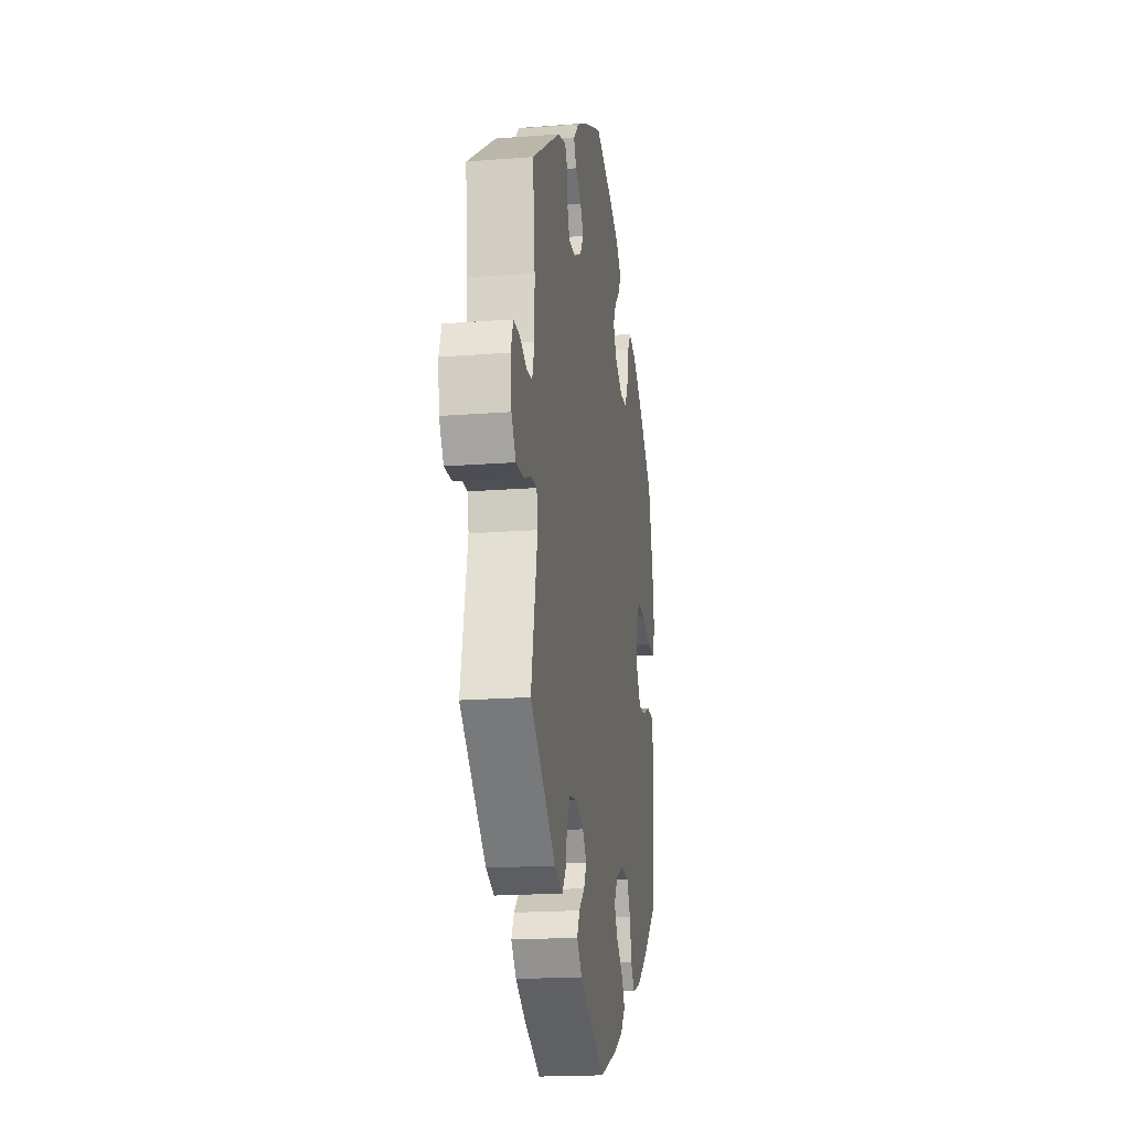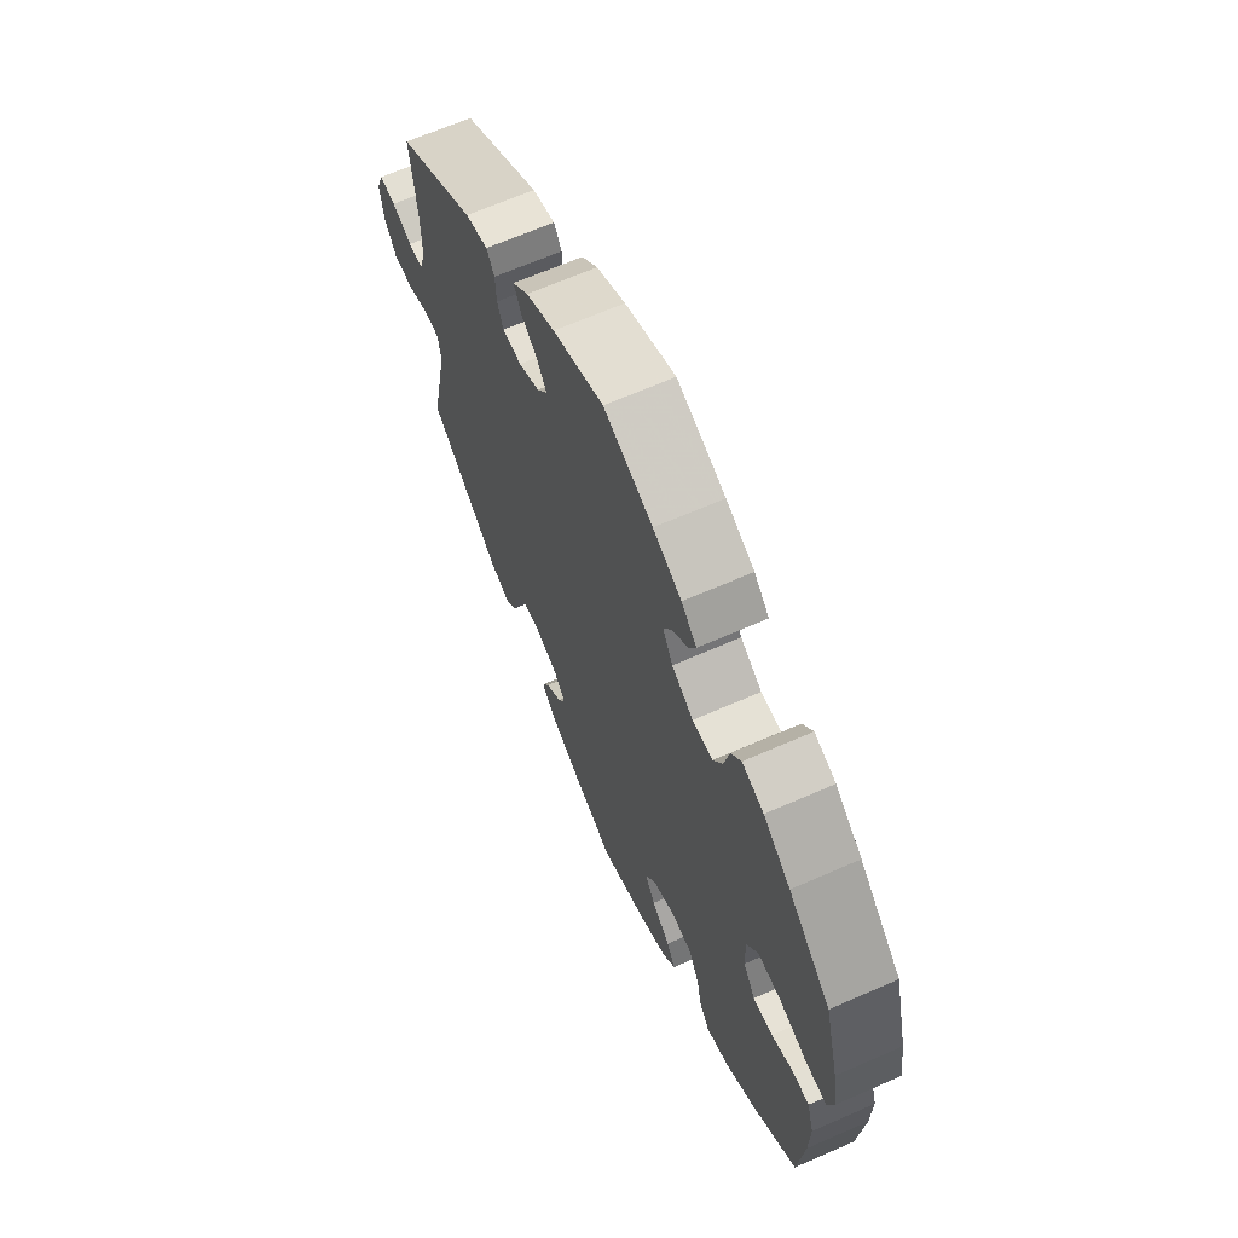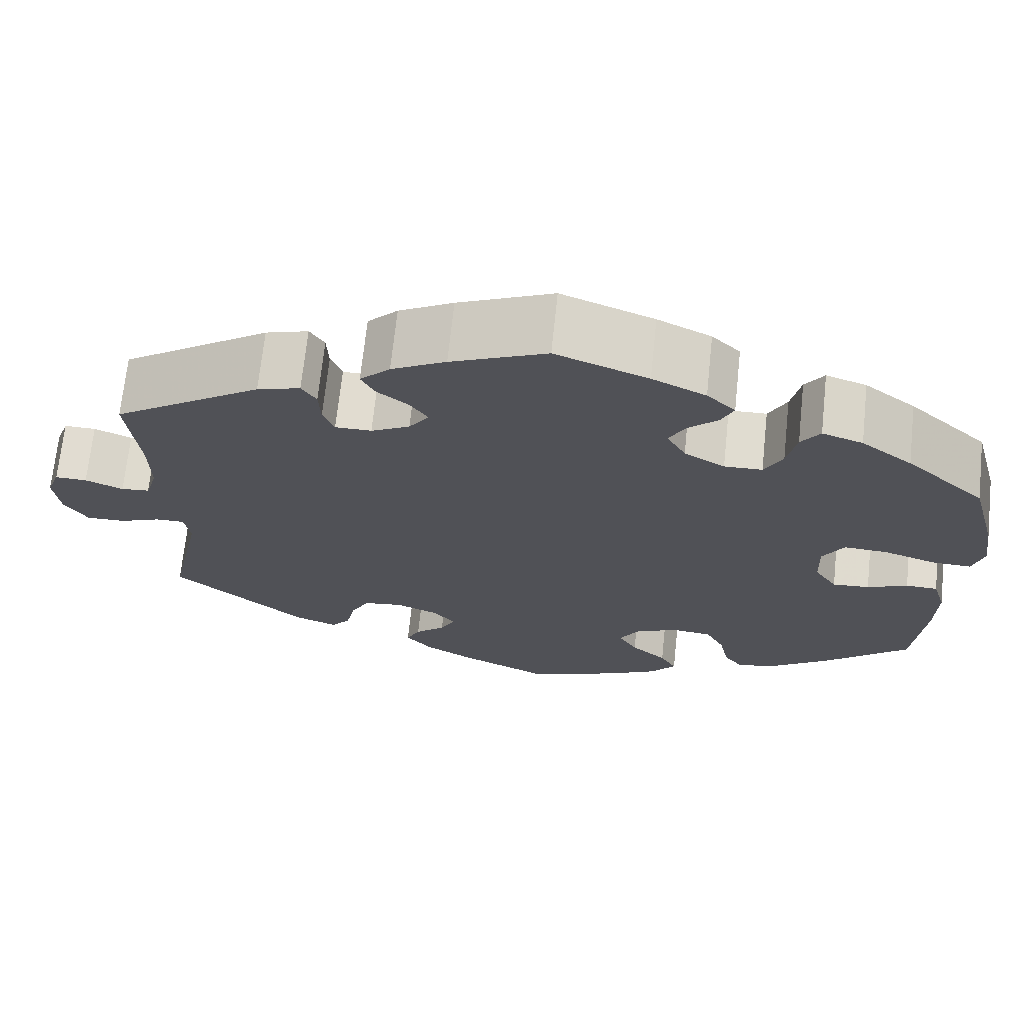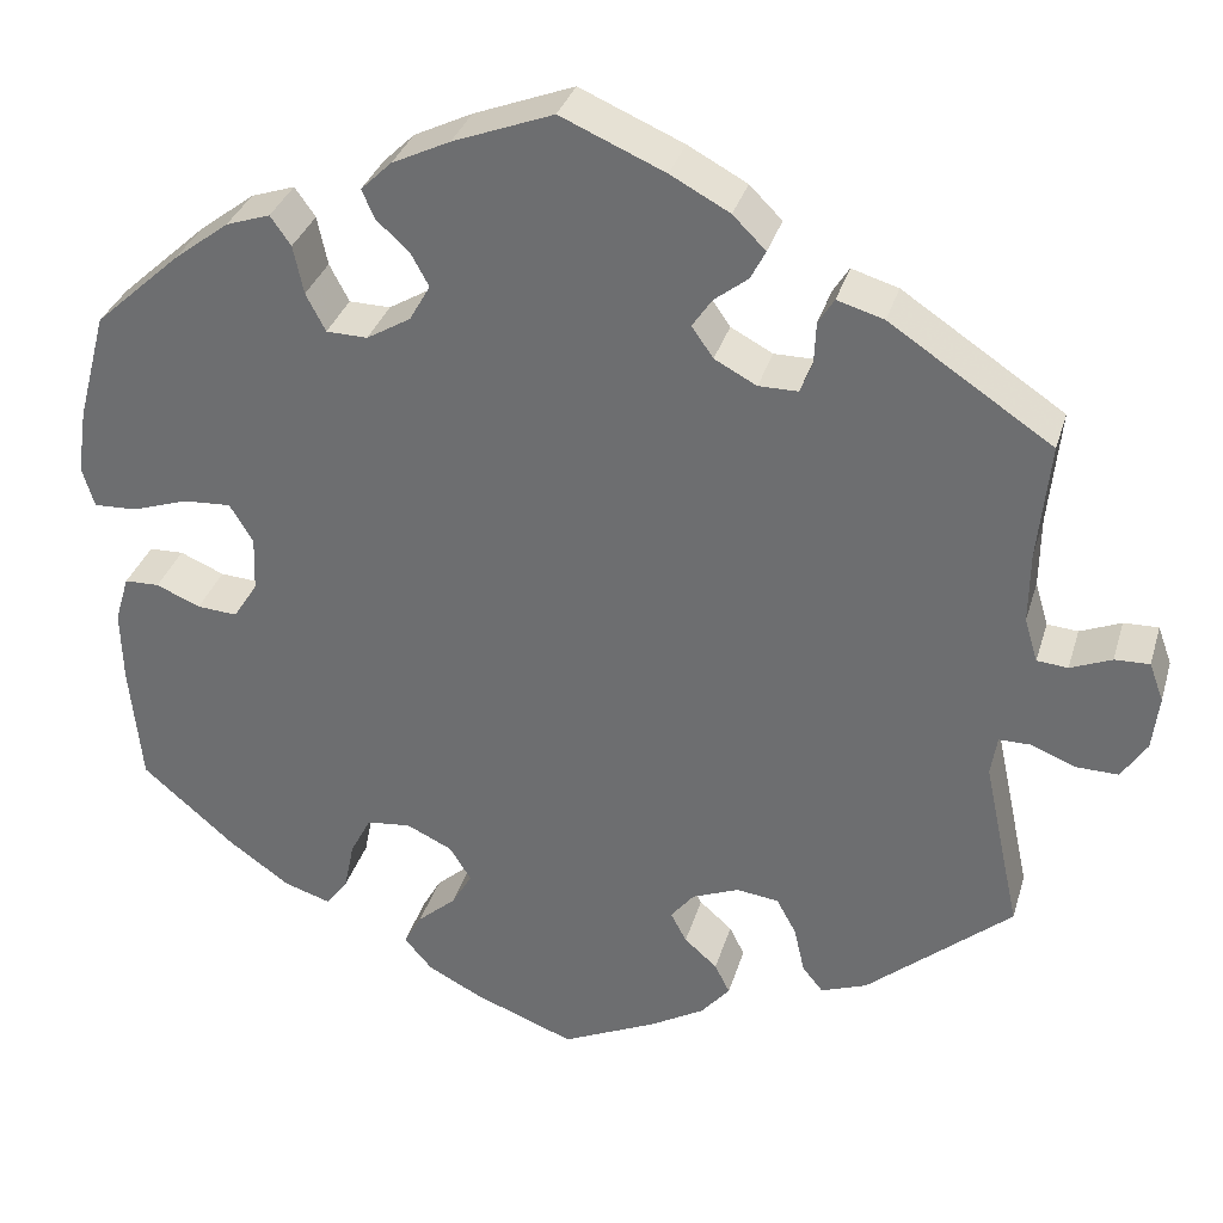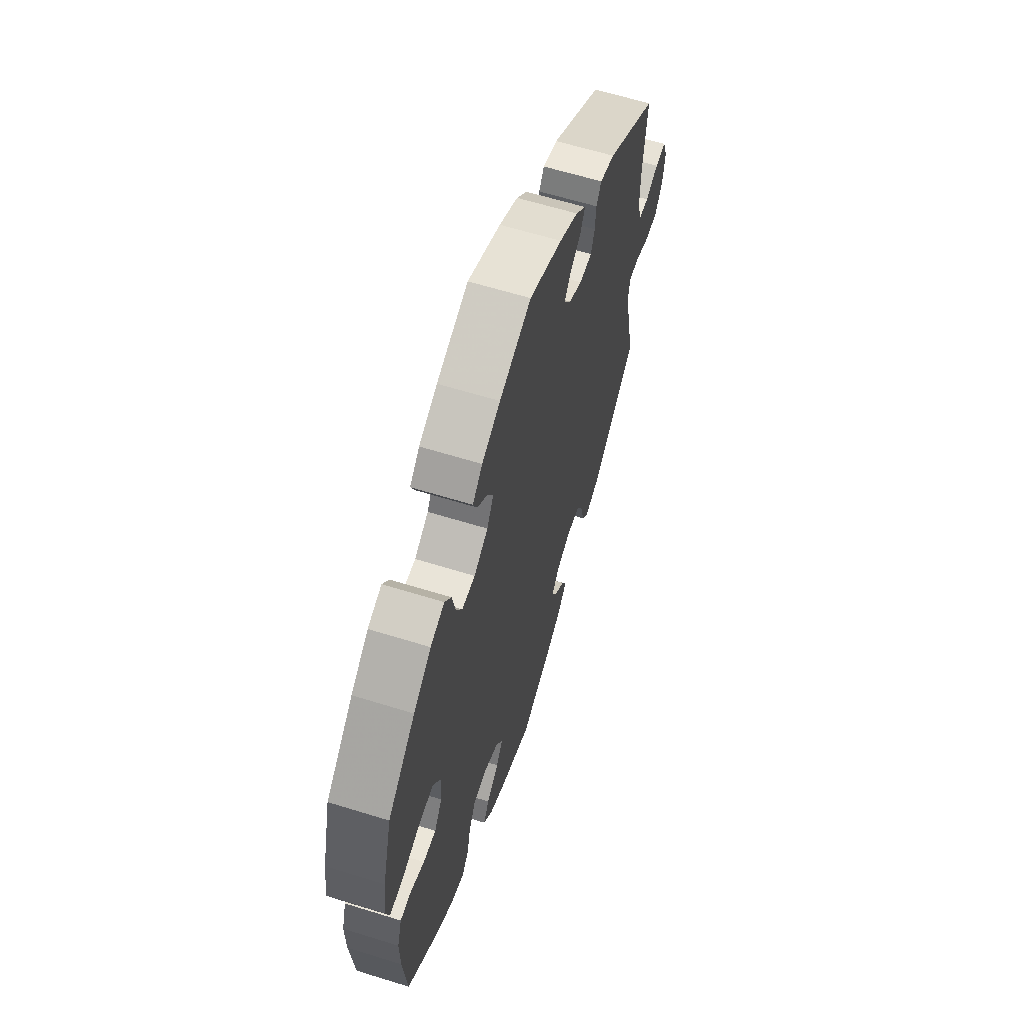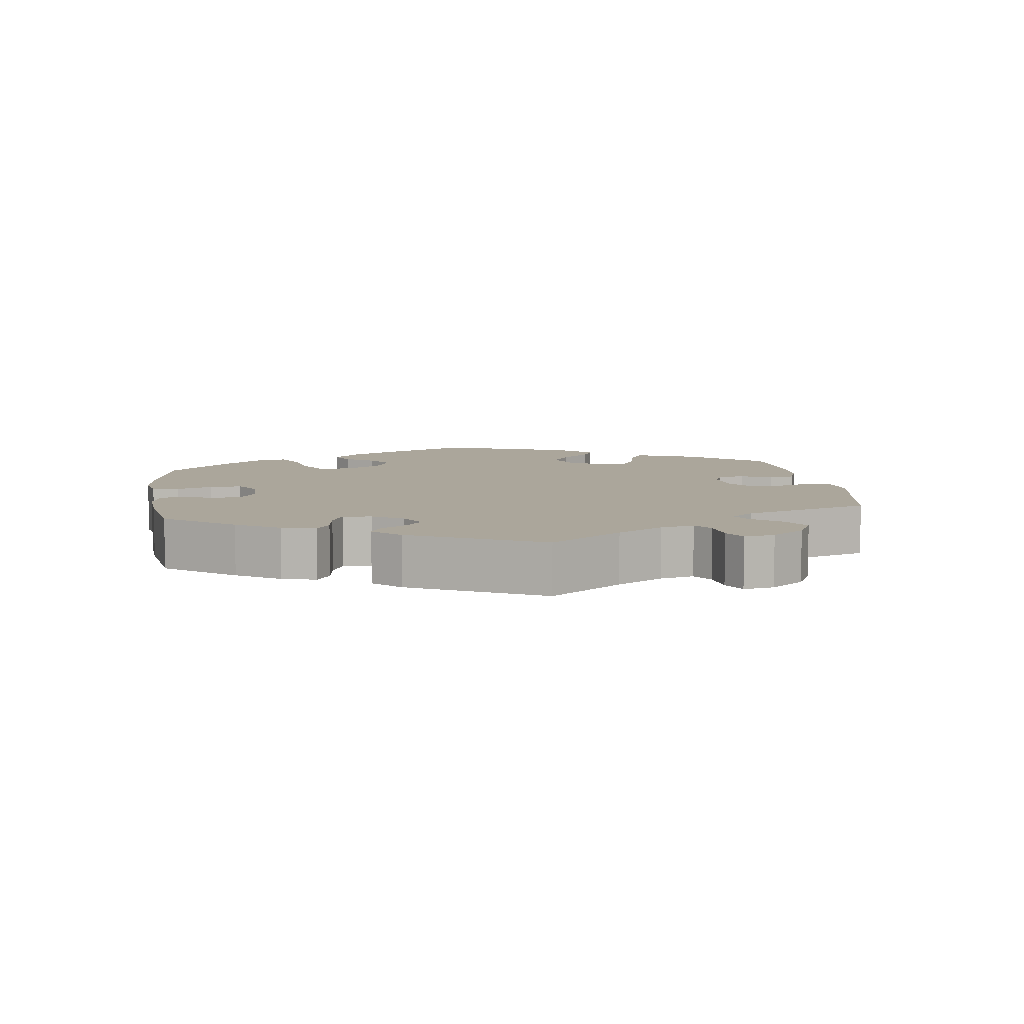
<metadata>
{"format":"obj","ext":"obj","renderer":"f3d","projection":"perspective","resolution":1024,"background":"white","views":[{"elev":-18.6,"azim":98.5,"up":"+Z"},{"elev":65.9,"azim":-113.8,"up":"+Z"},{"elev":69.4,"azim":-174.0,"up":"+Z"},{"elev":32.9,"azim":15.6,"up":"+Z"},{"elev":61.8,"azim":-72.4,"up":"+Z"},{"elev":7.9,"azim":52.1,"up":"+Y"}]}
</metadata>
<code>
v -0.106 0.07 -0.537
v -0.164 0.07 -0.507
v -0.194 0.07 -0.472
v -0.175 0.07 -0.438
v -0.134 0.07 -0.402
v -0.112 0.07 -0.365
v -0.135 0.07 -0.328
v -0.184 0.07 -0.305
v -0.231 0.07 -0.31
v -0.253 0.07 -0.352
v -0.264 0.07 -0.405
v -0.287 0.07 -0.436
v -0.337 0.07 -0.42
v -0.402 0.07 -0.374
v -0.501 0.07 -0.289
v -0.514 0.07 -0.16
v -0.516 0.07 -0.083
v -0.501 0.07 -0.033
v -0.464 0.07 -0.032
v -0.417 0.07 -0.052
v -0.374 0.07 -0.055
v -0.348 0.07 -0.015
v -0.346 0.07 0.044
v -0.371 0.07 0.085
v -0.422 0.07 0.082
v -0.482 0.07 0.062
v -0.528 0.07 0.06
v -0.541 0.07 0.103
v -0.531 0.07 0.172
v -0.5 0.07 0.289
v -0.408 0.07 0.373
v -0.349 0.07 0.418
v -0.302 0.07 0.434
v -0.28 0.07 0.403
v -0.269 0.07 0.351
v -0.248 0.07 0.311
v -0.204 0.07 0.31
v -0.157 0.07 0.338
v -0.135 0.07 0.377
v -0.154 0.07 0.412
v -0.189 0.07 0.444
v -0.203 0.07 0.475
v -0.17 0.07 0.507
v -0.108 0.07 0.537
v -0.001 0.07 0.578
v 0.11 0.07 0.53
v 0.173 0.07 0.496
v 0.208 0.07 0.461
v 0.192 0.07 0.43
v 0.156 0.07 0.402
v 0.135 0.07 0.371
v 0.158 0.07 0.338
v 0.203 0.07 0.314
v 0.245 0.07 0.314
v 0.258 0.07 0.348
v 0.26 0.07 0.392
v 0.277 0.07 0.419
v 0.327 0.07 0.404
v 0.5 0.07 0.289
v 0.487 0.07 0.164
v 0.486 0.07 0.089
v 0.5 0.07 0.042
v 0.533 0.07 0.039
v 0.577 0.07 0.057
v 0.614 0.07 0.058
v 0.629 0.07 0.017
v 0.622 0.07 -0.041
v 0.595 0.07 -0.082
v 0.55 0.07 -0.081
v 0.502 0.07 -0.062
v 0.469 0.07 -0.062
v 0.462 0.07 -0.104
v 0.501 0.07 -0.288
v 0.346 0.07 -0.419
v 0.297 0.07 -0.437
v 0.275 0.07 -0.41
v 0.264 0.07 -0.361
v 0.243 0.07 -0.322
v 0.198 0.07 -0.316
v 0.148 0.07 -0.336
v 0.123 0.07 -0.367
v 0.14 0.07 -0.399
v 0.175 0.07 -0.43
v 0.191 0.07 -0.462
v 0.16 0.07 -0.498
v 0.103 0.07 -0.531
v 0.001 0.07 -0.578
v -0.106 0 -0.537
v -0.164 0 -0.507
v -0.194 0 -0.472
v -0.175 0 -0.438
v -0.134 0 -0.402
v -0.112 0 -0.365
v -0.135 0 -0.328
v -0.184 0 -0.305
v -0.231 0 -0.31
v -0.253 0 -0.352
v -0.264 0 -0.405
v -0.287 0 -0.436
v -0.337 0 -0.42
v -0.402 0 -0.374
v -0.501 0 -0.289
v -0.514 0 -0.16
v -0.516 0 -0.083
v -0.501 0 -0.033
v -0.464 0 -0.032
v -0.417 0 -0.052
v -0.374 0 -0.055
v -0.348 0 -0.015
v -0.346 0 0.044
v -0.371 0 0.085
v -0.422 0 0.082
v -0.482 0 0.062
v -0.528 0 0.06
v -0.541 0 0.103
v -0.531 0 0.172
v -0.5 0 0.289
v -0.408 0 0.373
v -0.349 0 0.418
v -0.302 0 0.434
v -0.28 0 0.403
v -0.269 0 0.351
v -0.248 0 0.311
v -0.204 0 0.31
v -0.157 0 0.338
v -0.135 0 0.377
v -0.154 0 0.412
v -0.189 0 0.444
v -0.203 0 0.475
v -0.17 0 0.507
v -0.108 0 0.537
v -0.001 0 0.578
v 0.11 0 0.53
v 0.173 0 0.496
v 0.208 0 0.461
v 0.192 0 0.43
v 0.156 0 0.402
v 0.135 0 0.371
v 0.158 0 0.338
v 0.203 0 0.314
v 0.245 0 0.314
v 0.258 0 0.348
v 0.26 0 0.392
v 0.277 0 0.419
v 0.327 0 0.404
v 0.5 0 0.289
v 0.487 0 0.164
v 0.486 0 0.089
v 0.5 0 0.042
v 0.533 0 0.039
v 0.577 0 0.057
v 0.614 0 0.058
v 0.629 0 0.017
v 0.622 0 -0.041
v 0.595 0 -0.082
v 0.55 0 -0.081
v 0.502 0 -0.062
v 0.469 0 -0.062
v 0.462 0 -0.104
v 0.501 0 -0.288
v 0.346 0 -0.419
v 0.297 0 -0.437
v 0.275 0 -0.41
v 0.264 0 -0.361
v 0.243 0 -0.322
v 0.198 0 -0.316
v 0.148 0 -0.336
v 0.123 0 -0.367
v 0.14 0 -0.399
v 0.175 0 -0.43
v 0.191 0 -0.462
v 0.16 0 -0.498
v 0.103 0 -0.531
v 0.001 0 -0.578
f 82 83 84 85
f 81 82 85 86
f 74 75 76 77
f 72 73 74 77
f 71 72 77 78
f 67 68 69 70
f 67 70 71
f 66 67 71
f 63 64 65 66
f 62 63 66 71
f 61 62 71 78
f 57 58 59 60
f 55 56 57 60
f 54 55 60 61
f 53 54 61 78
f 47 48 49 50
f 47 50 51
f 46 47 51
f 45 46 51
f 44 45 51
f 43 44 51 52
f 40 41 42 43
f 39 40 43 52
f 32 33 34 35
f 32 35 36
f 31 32 36
f 30 31 36
f 29 30 36 37
f 25 26 27 28
f 24 25 28 29
f 17 18 19 20
f 17 20 21
f 16 17 21
f 15 16 21
f 14 15 21 22
f 10 11 12 13
f 9 10 13 14
f 2 3 4 5
f 2 5 6
f 1 2 6
f 81 86 87 1
f 52 53 78 79
f 38 39 52 79
f 37 38 79 80
f 24 29 37
f 23 24 37 80
f 22 23 80 81
f 9 14 22
f 8 9 22
f 7 8 22 81
f 81 1 6
f 6 7 81
f 172 171 170 169
f 173 172 169 168
f 164 163 162 161
f 164 161 160 159
f 165 164 159 158
f 157 156 155 154
f 158 157 154
f 158 154 153
f 153 152 151 150
f 158 153 150 149
f 165 158 149 148
f 147 146 145 144
f 147 144 143 142
f 148 147 142 141
f 165 148 141 140
f 137 136 135 134
f 138 137 134
f 138 134 133
f 138 133 132
f 138 132 131
f 139 138 131 130
f 130 129 128 127
f 139 130 127 126
f 122 121 120 119
f 123 122 119
f 123 119 118
f 123 118 117
f 124 123 117 116
f 115 114 113 112
f 116 115 112 111
f 107 106 105 104
f 108 107 104
f 108 104 103
f 108 103 102
f 109 108 102 101
f 100 99 98 97
f 101 100 97 96
f 92 91 90 89
f 93 92 89
f 93 89 88
f 88 174 173 168
f 166 165 140 139
f 166 139 126 125
f 167 166 125 124
f 124 116 111
f 167 124 111 110
f 168 167 110 109
f 109 101 96
f 109 96 95
f 168 109 95 94
f 93 88 168
f 168 94 93
f 1 88 89 2
f 2 89 90 3
f 3 90 91 4
f 4 91 92 5
f 5 92 93 6
f 6 93 94 7
f 7 94 95 8
f 8 95 96 9
f 9 96 97 10
f 10 97 98 11
f 11 98 99 12
f 12 99 100 13
f 13 100 101 14
f 14 101 102 15
f 15 102 103 16
f 16 103 104 17
f 17 104 105 18
f 18 105 106 19
f 19 106 107 20
f 20 107 108 21
f 21 108 109 22
f 22 109 110 23
f 23 110 111 24
f 24 111 112 25
f 25 112 113 26
f 26 113 114 27
f 27 114 115 28
f 28 115 116 29
f 29 116 117 30
f 30 117 118 31
f 31 118 119 32
f 32 119 120 33
f 33 120 121 34
f 34 121 122 35
f 35 122 123 36
f 36 123 124 37
f 37 124 125 38
f 38 125 126 39
f 39 126 127 40
f 40 127 128 41
f 41 128 129 42
f 42 129 130 43
f 43 130 131 44
f 44 131 132 45
f 45 132 133 46
f 46 133 134 47
f 47 134 135 48
f 48 135 136 49
f 49 136 137 50
f 50 137 138 51
f 51 138 139 52
f 52 139 140 53
f 53 140 141 54
f 54 141 142 55
f 55 142 143 56
f 56 143 144 57
f 57 144 145 58
f 58 145 146 59
f 59 146 147 60
f 60 147 148 61
f 61 148 149 62
f 62 149 150 63
f 63 150 151 64
f 64 151 152 65
f 65 152 153 66
f 66 153 154 67
f 67 154 155 68
f 68 155 156 69
f 69 156 157 70
f 70 157 158 71
f 71 158 159 72
f 72 159 160 73
f 73 160 161 74
f 74 161 162 75
f 75 162 163 76
f 76 163 164 77
f 77 164 165 78
f 78 165 166 79
f 79 166 167 80
f 80 167 168 81
f 81 168 169 82
f 82 169 170 83
f 83 170 171 84
f 84 171 172 85
f 85 172 173 86
f 86 173 174 87
f 87 174 88 1

</code>
